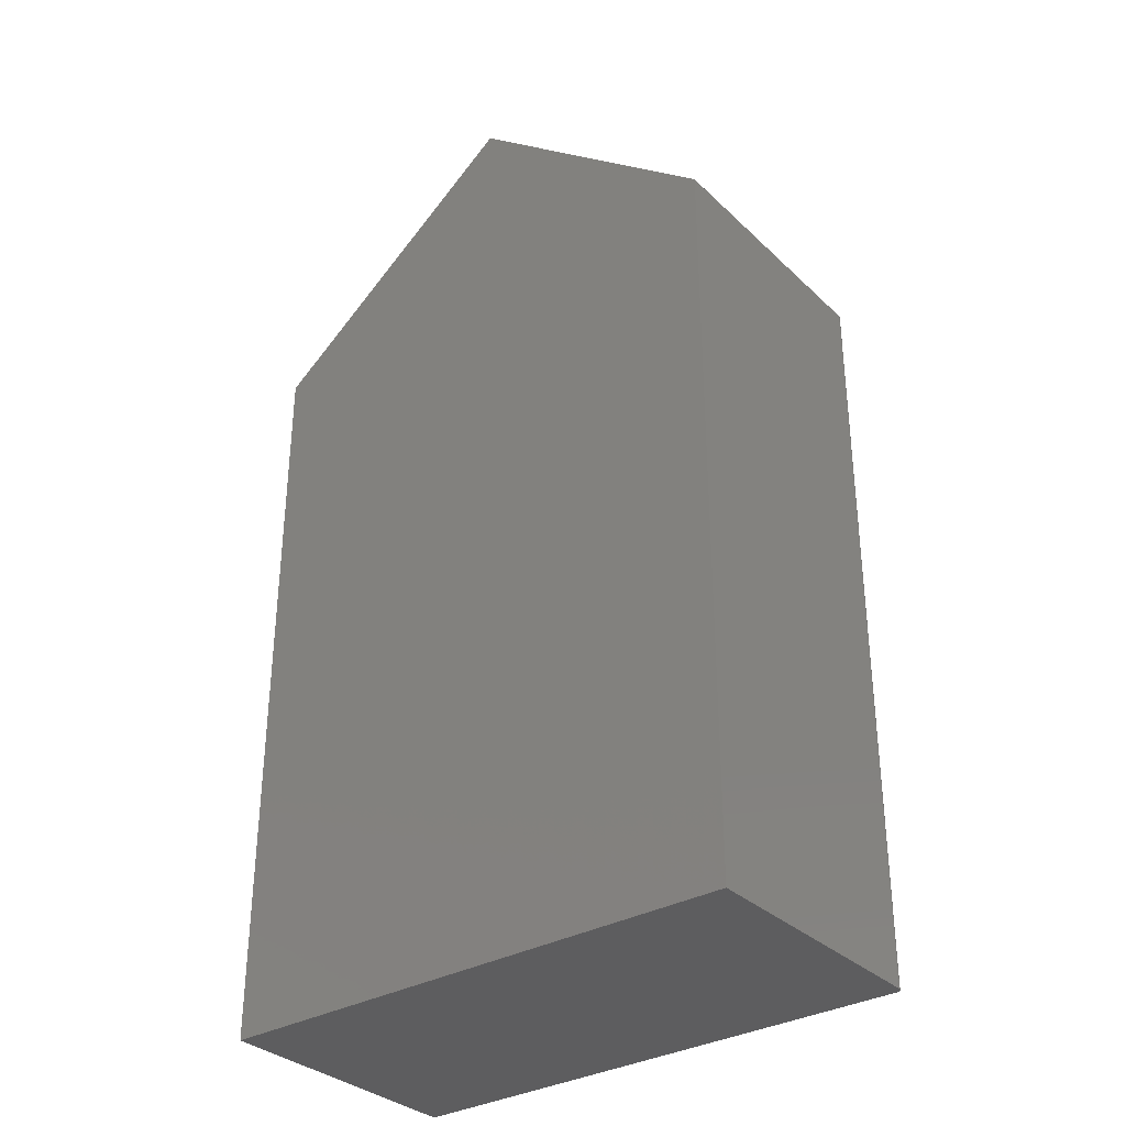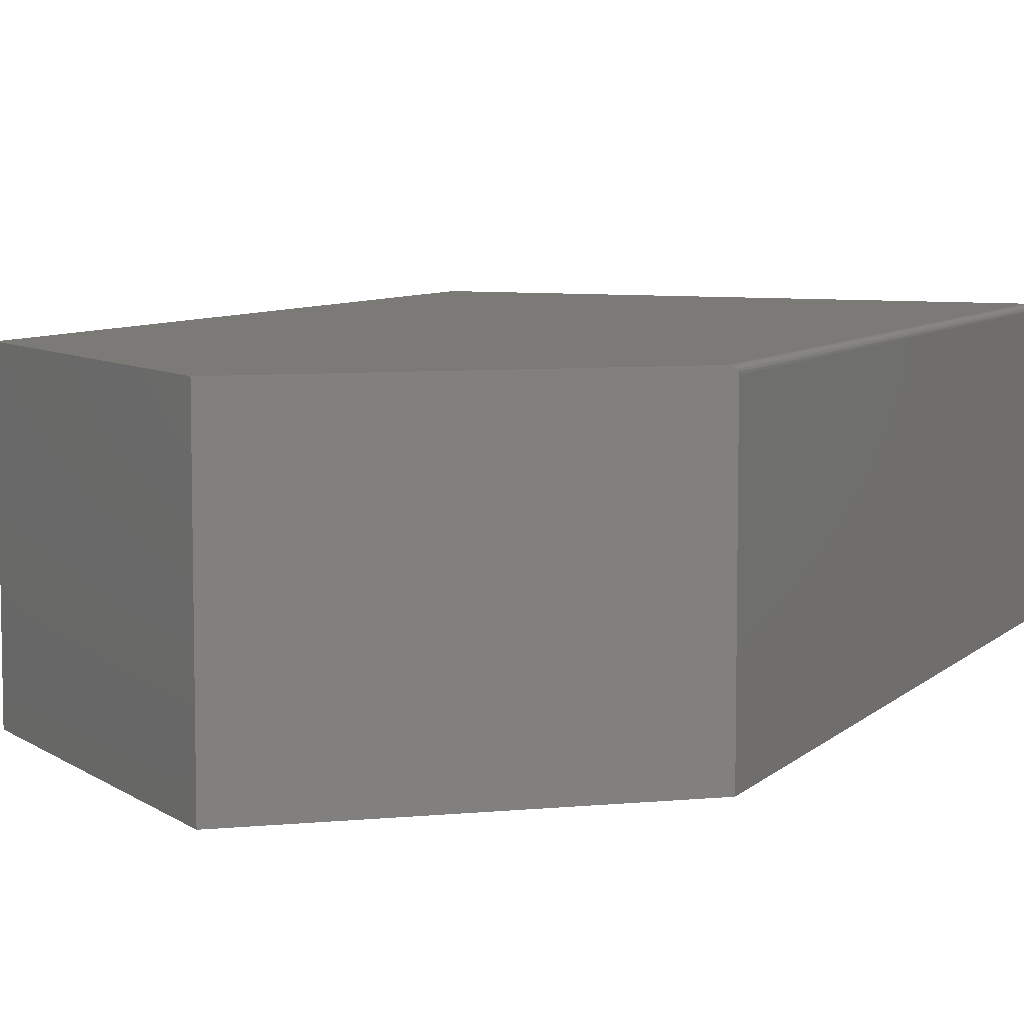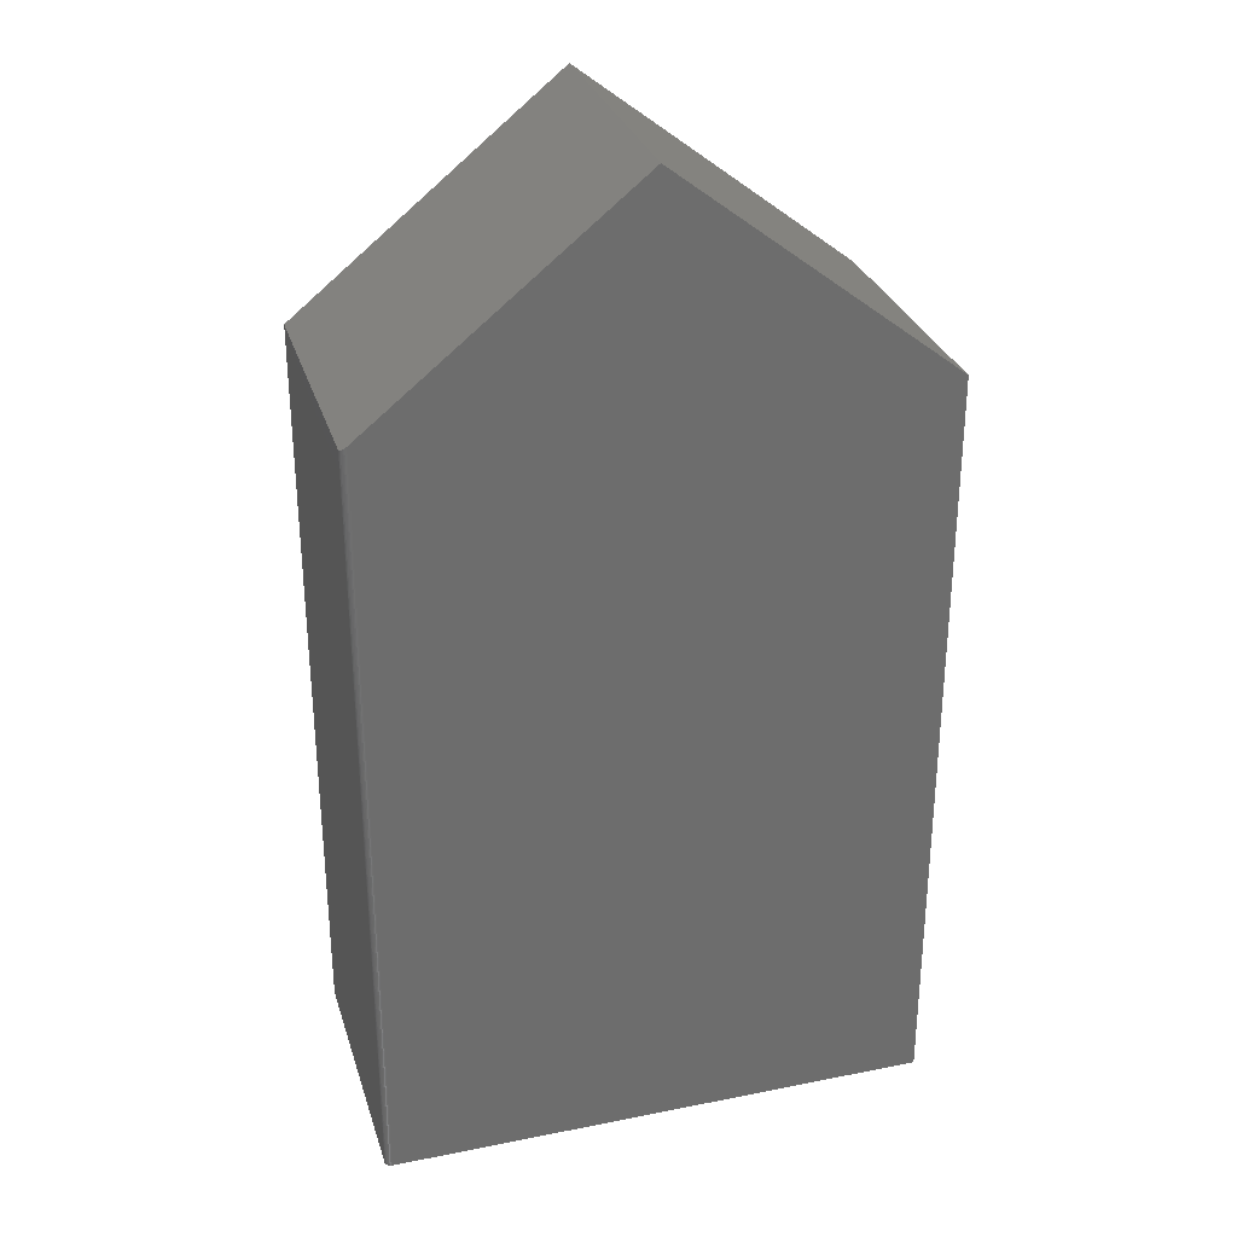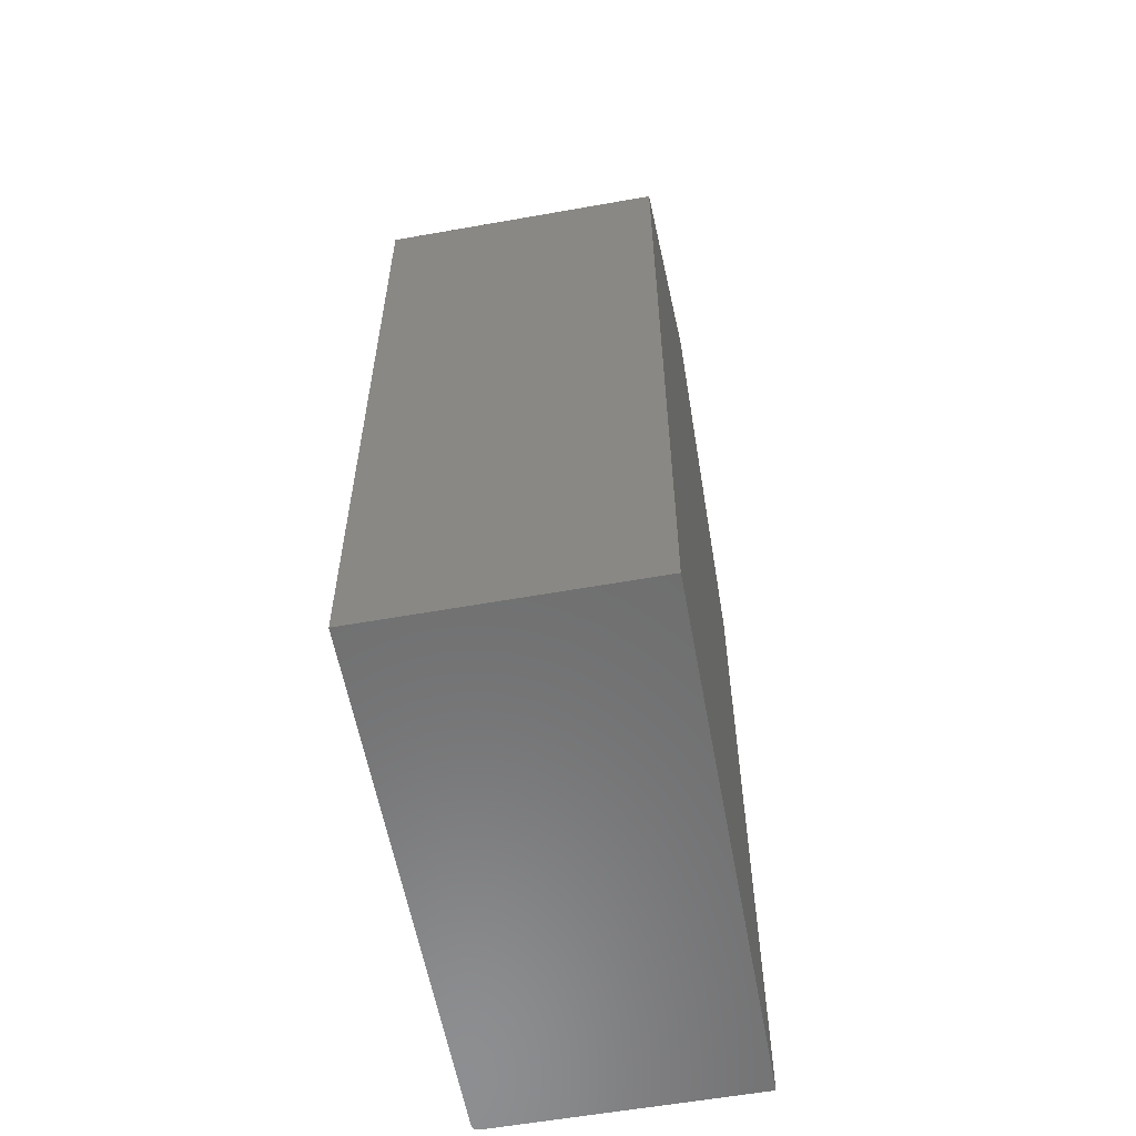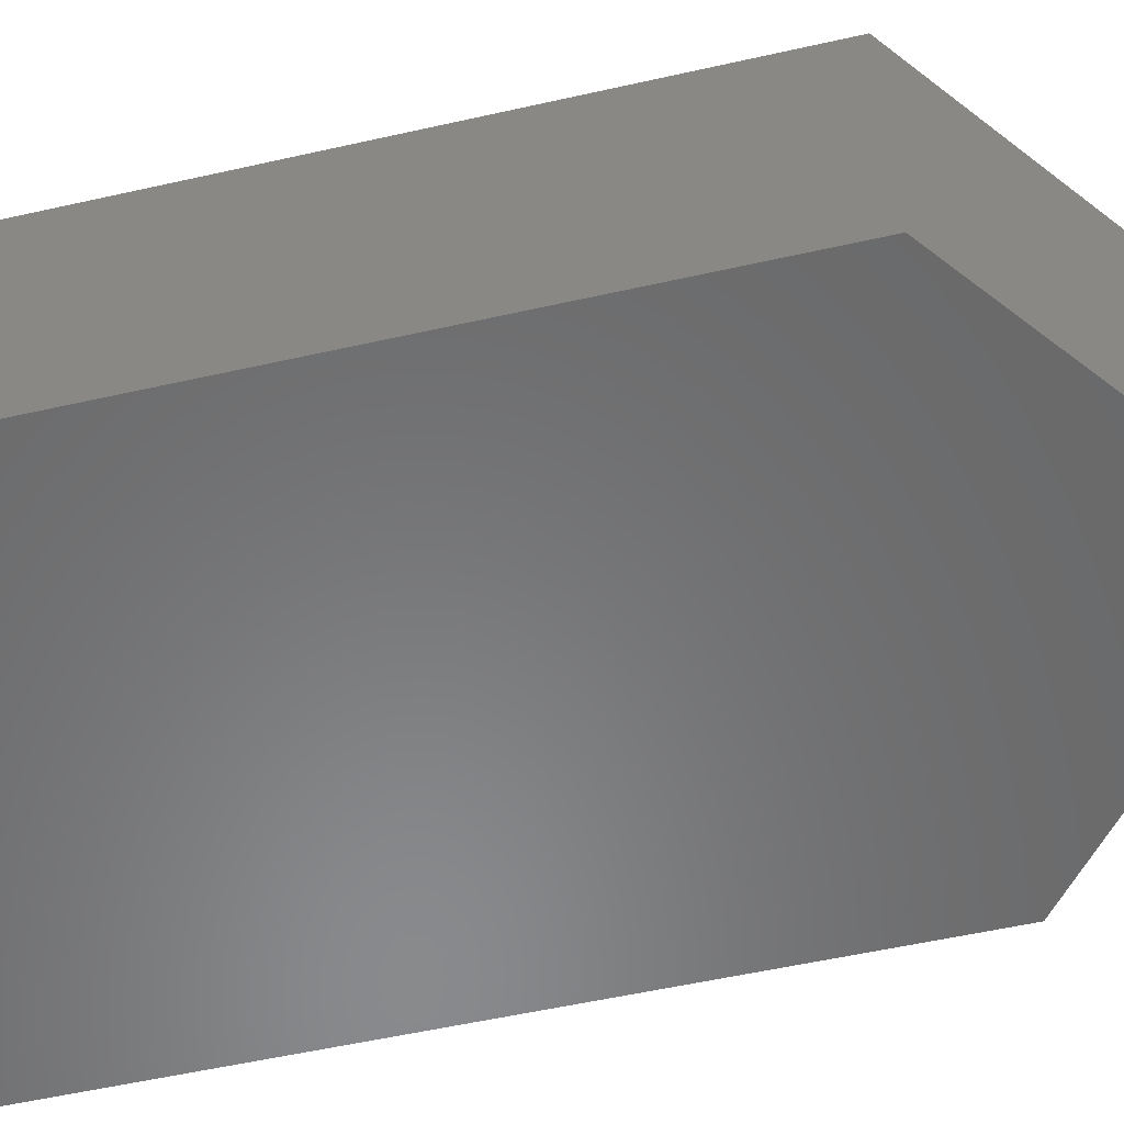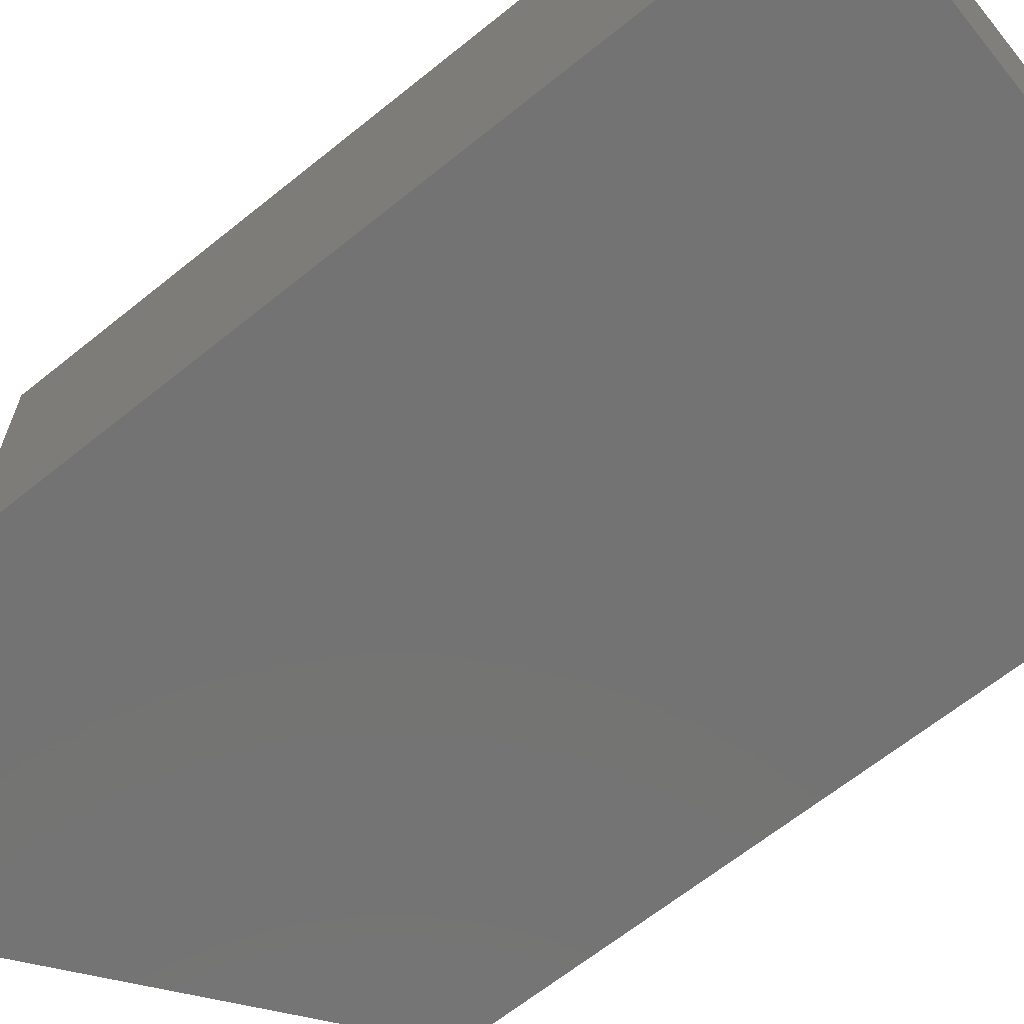
<metadata>
{"format":"stl","ext":"stl","renderer":"f3d","projection":"perspective","resolution":1024,"background":"white","views":[{"elev":-33.1,"azim":-141.9,"up":"+Y"},{"elev":7.1,"azim":-156.5,"up":"+Z"},{"elev":30.0,"azim":-16.2,"up":"+Y"},{"elev":-58.7,"azim":100.4,"up":"+Y"},{"elev":-55.8,"azim":103.3,"up":"+Z"},{"elev":-65.5,"azim":-51.0,"up":"+Z"}]}
</metadata>
<code>
# stl→obj: 25 verts, 46 faces
v -0.3359 -0.4766 0.3438
v 0.3405 -0.4766 0.3438
v -0.3359 0.4852 0.3438
v 0.3405 0.4789 0.3438
v -0.008059 0.75 0.3438
v -0.3438 0.4789 0.3359
v -0.3438 0.4789 0
v -0.3438 -0.4766 0.3359
v -0.3438 -0.4766 0
v -0.3434 0.4792 0.3384
v -0.3423 0.4801 0.3405
v -0.3384 0.4832 0.3433
v -0.3406 0.4814 0.3422
v -0.3395 0.4823 0.3429
v -0.008059 0.75 0
v -0.3372 0.4841 0.3436
v -0.3375 -0.4766 0.3436
v -0.3403 -0.4766 0.3424
v -0.3389 -0.4766 0.3432
v 0.3405 -0.4766 0
v -0.3415 -0.4766 0.3415
v -0.3424 -0.4766 0.3403
v -0.3432 -0.4766 0.3389
v -0.3436 -0.4766 0.3375
v 0.3405 0.4789 0
f 1 2 3
f 3 2 4
f 3 4 5
f 6 7 8
f 8 7 9
f 6 10 11
f 12 13 14
f 3 5 15
f 7 6 11
f 7 11 13
f 7 13 12
f 7 12 16
f 7 16 3
f 7 3 15
f 1 17 18
f 18 17 19
f 20 2 1
f 20 1 18
f 20 18 21
f 20 21 22
f 20 22 23
f 20 23 24
f 20 24 8
f 20 8 9
f 1 16 17
f 1 3 16
f 6 24 10
f 6 8 24
f 11 22 21
f 11 21 13
f 13 21 18
f 12 19 17
f 12 17 16
f 22 11 23
f 23 11 10
f 23 10 24
f 19 12 18
f 18 12 14
f 18 14 13
f 15 25 7
f 7 25 20
f 7 20 9
f 4 25 5
f 5 25 15
f 2 20 4
f 4 20 25

</code>
